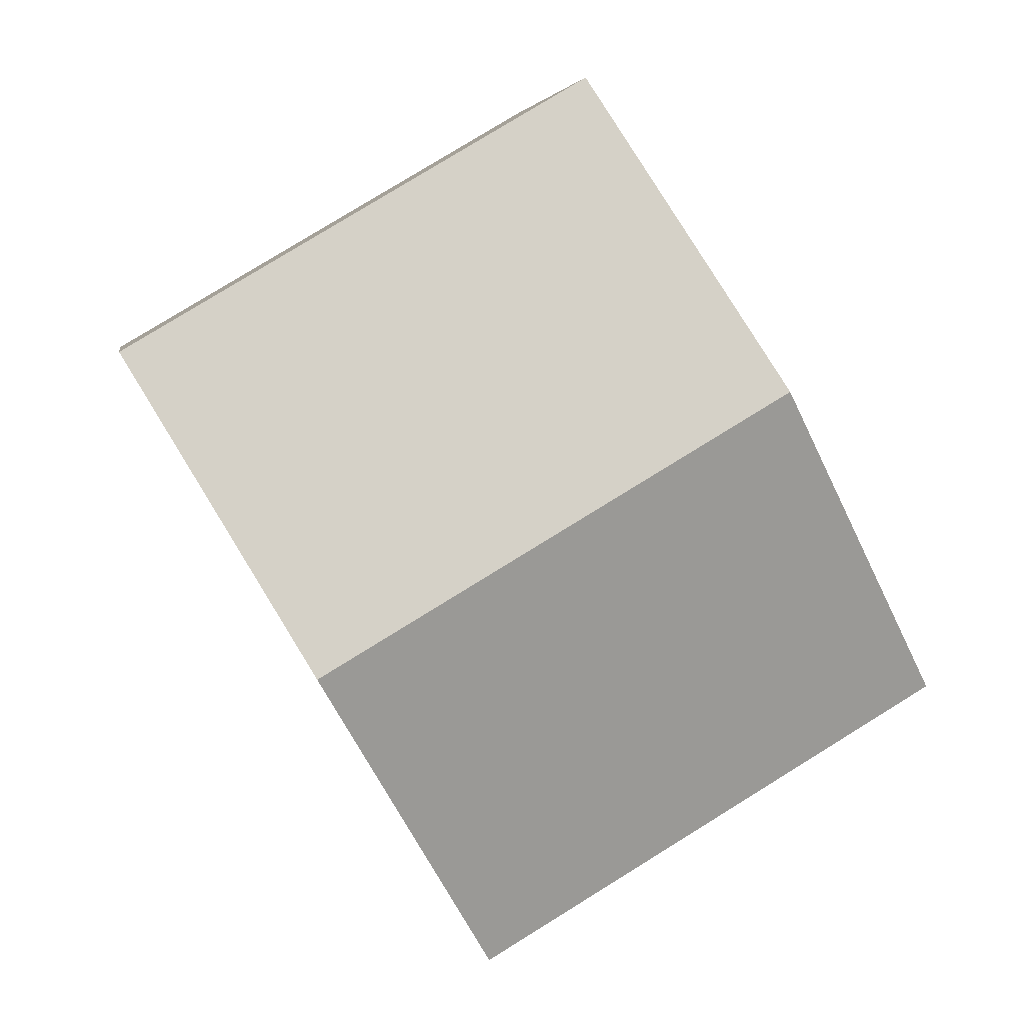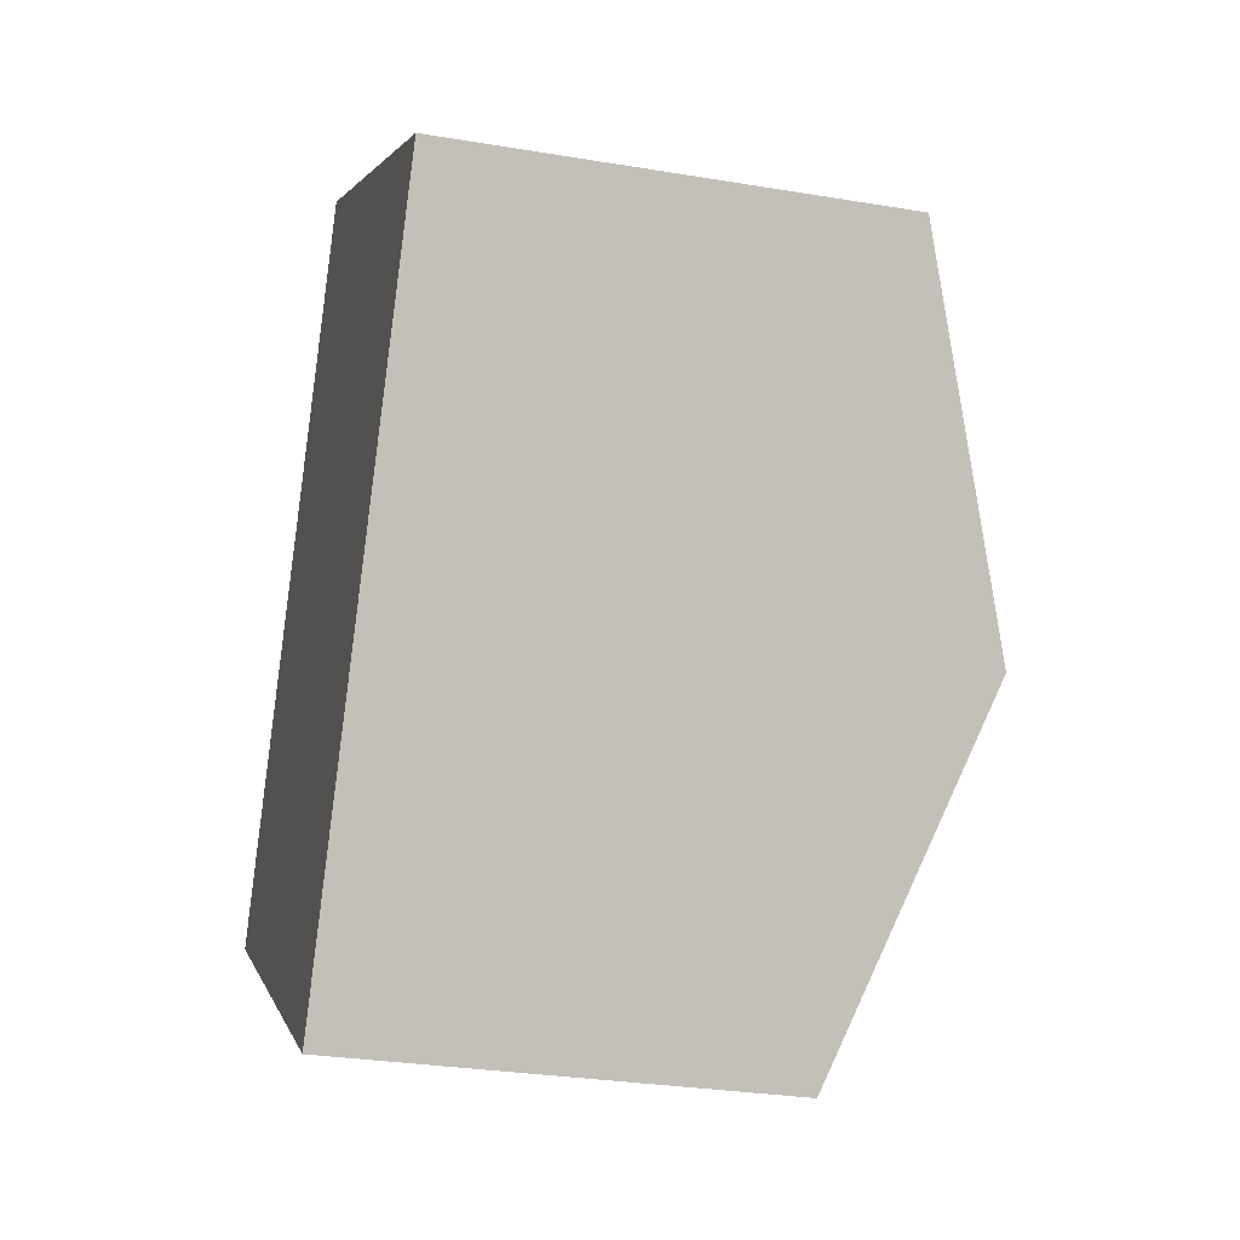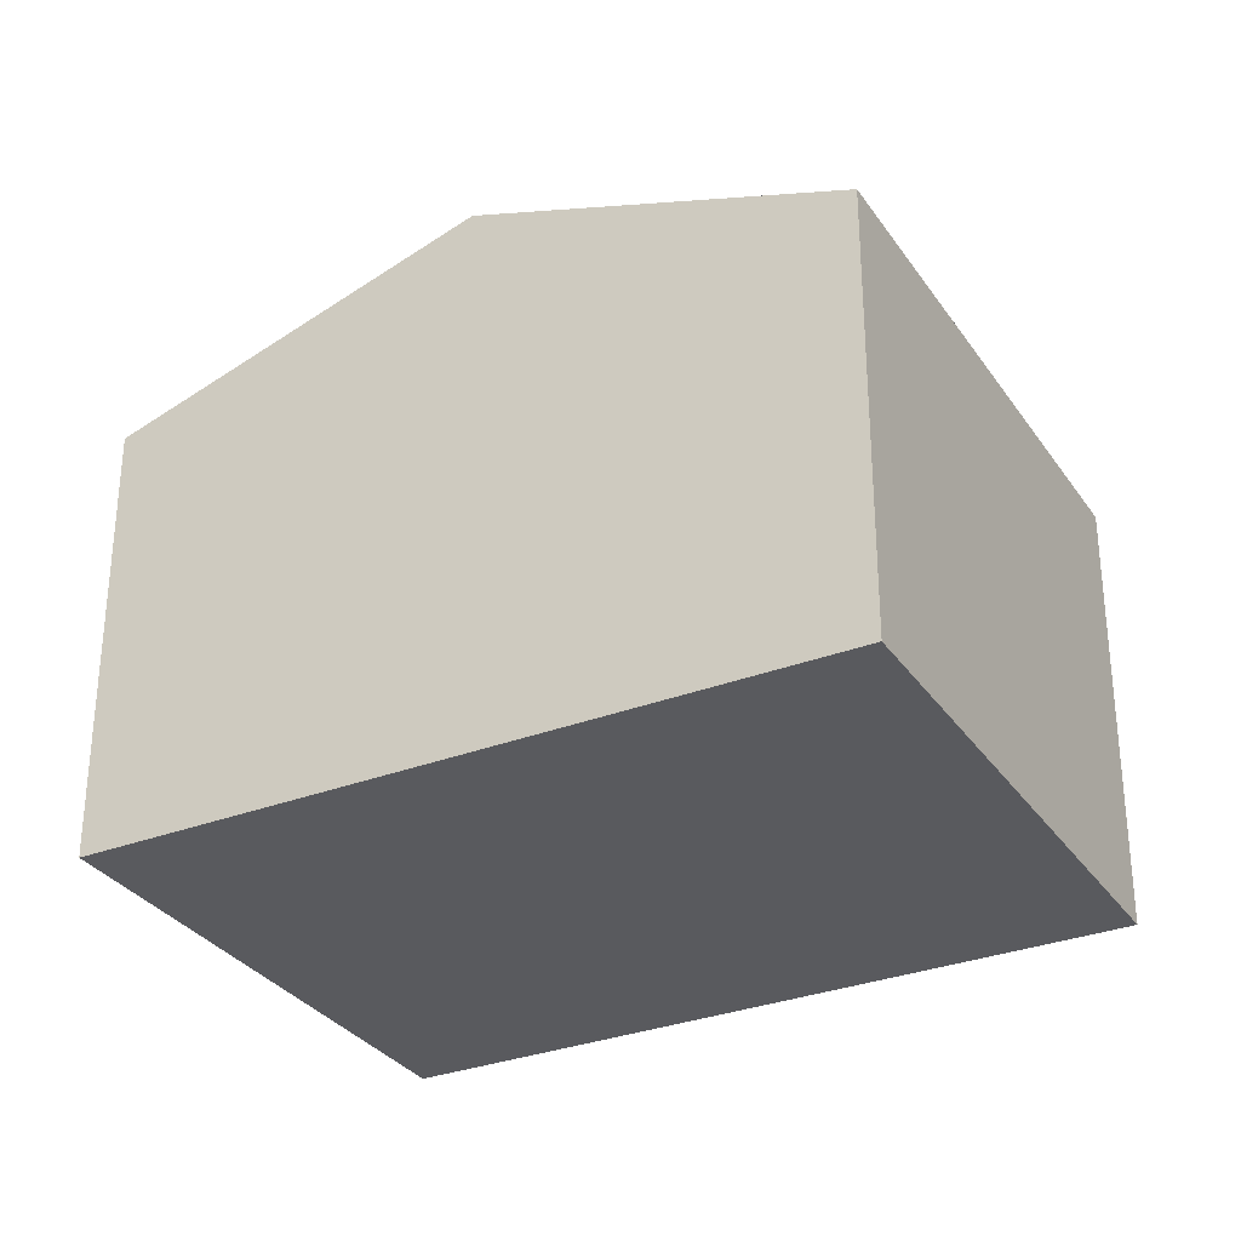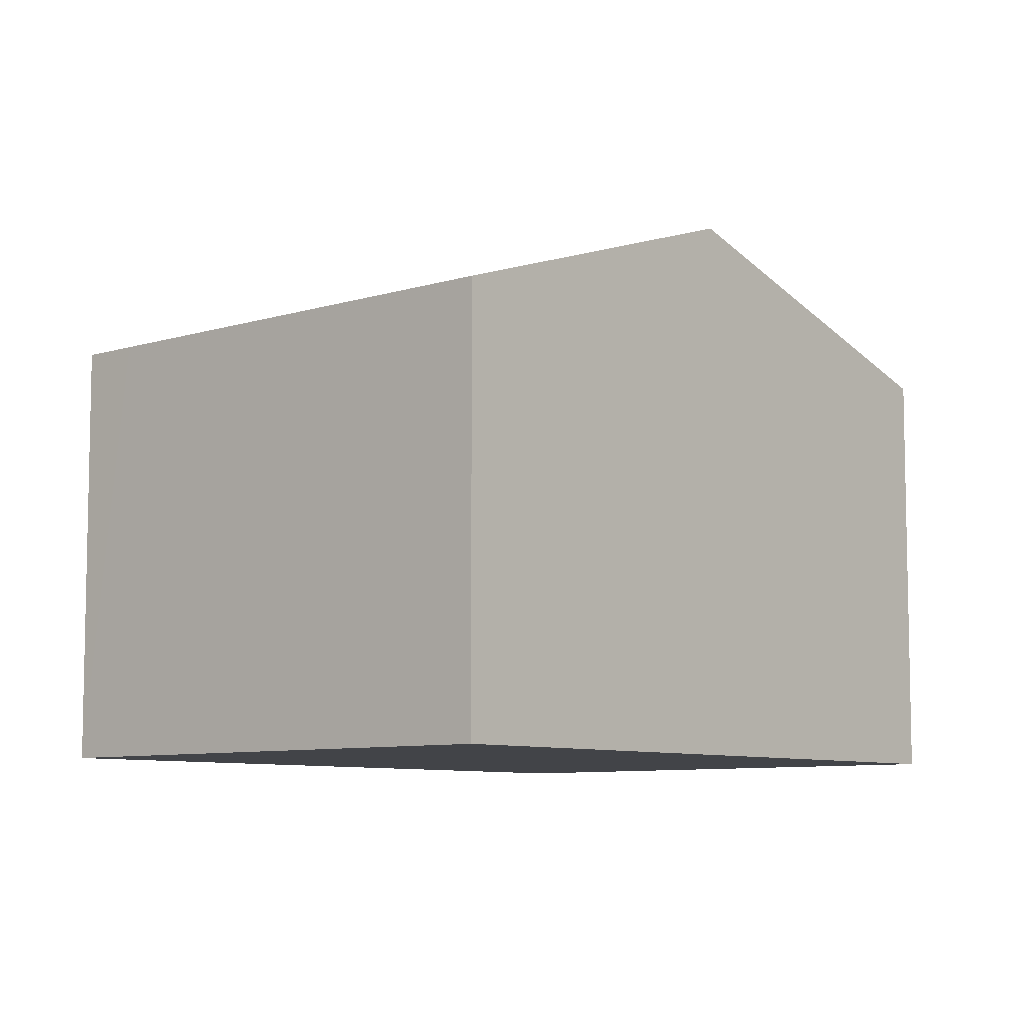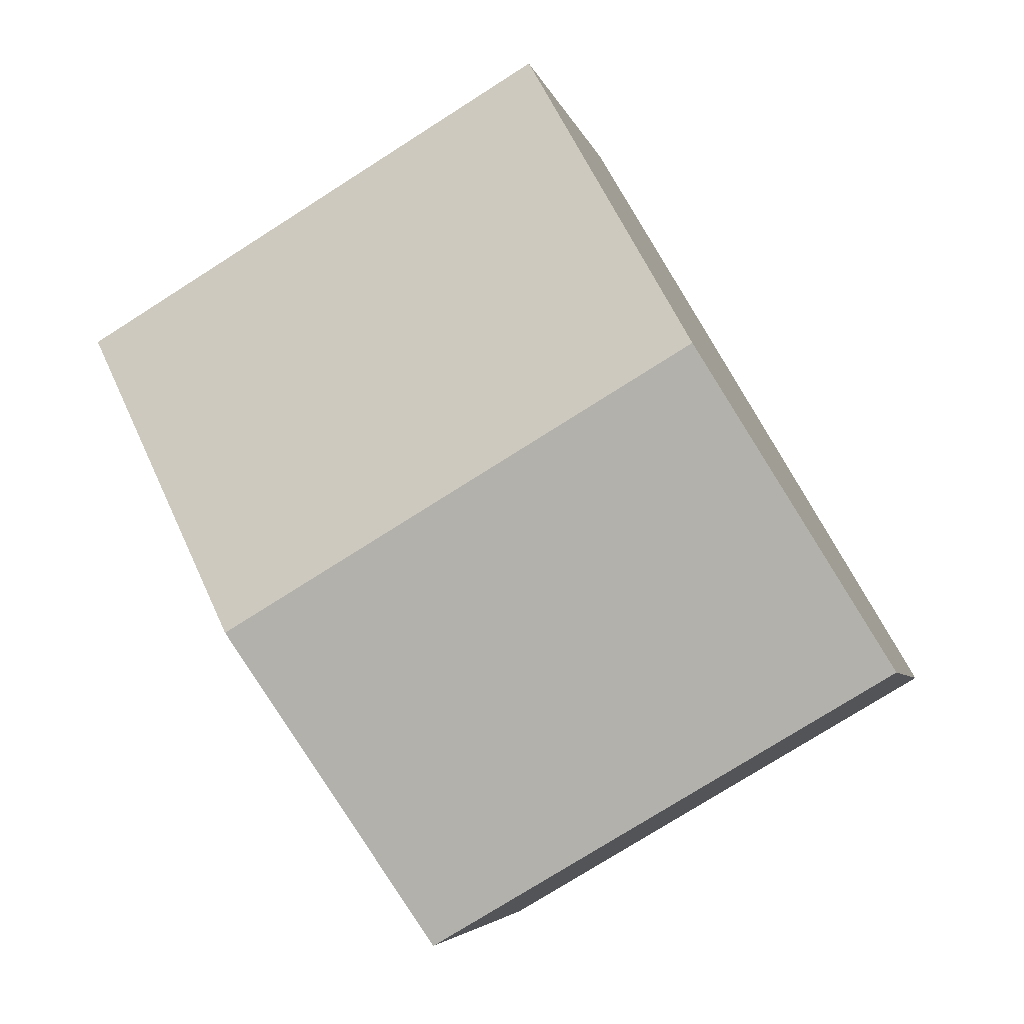
<metadata>
{"format":"obj","ext":"obj","renderer":"f3d","projection":"perspective","resolution":1024,"background":"white","views":[{"elev":4.6,"azim":170.9,"up":"+Z"},{"elev":-28.8,"azim":75.9,"up":"+Z"},{"elev":-31.4,"azim":-31.1,"up":"+Y"},{"elev":-7.9,"azim":-108.4,"up":"+Y"},{"elev":-4.7,"azim":-168.0,"up":"+Z"}]}
</metadata>
<code>
v  8.317 6.892 0.506
v  4.692 5.414 8.035
v  10.68 5.414 4.516
v  2.346 6.892 4.017
v  5.958 5.414 -3.504
v  5.282 5.414 -3.107
v  0 5.414 3.315e-16
v  5.958 2.146e-16 -3.504
v  0 0 0
v  5.282 1.902e-16 -3.107
v  2.346 -2.46e-16 4.017
v  4.692 -4.92e-16 8.035
v  10.68 -2.765e-16 4.516
v  8.317 -3.098e-17 0.506
g defaultobject
f 1 2 3
f 2 1 4
f 5 4 1
f 4 5 6
f 4 6 7
f 8 6 5
f 6 8 7
f 7 8 9
f 9 8 10
f 9 4 7
f 4 9 2
f 2 9 11
f 2 11 12
f 12 3 2
f 3 12 13
f 1 8 5
f 8 1 3
f 8 3 14
f 14 3 13
f 11 13 12
f 13 11 9
f 13 9 14
f 14 9 10
f 14 10 8

</code>
